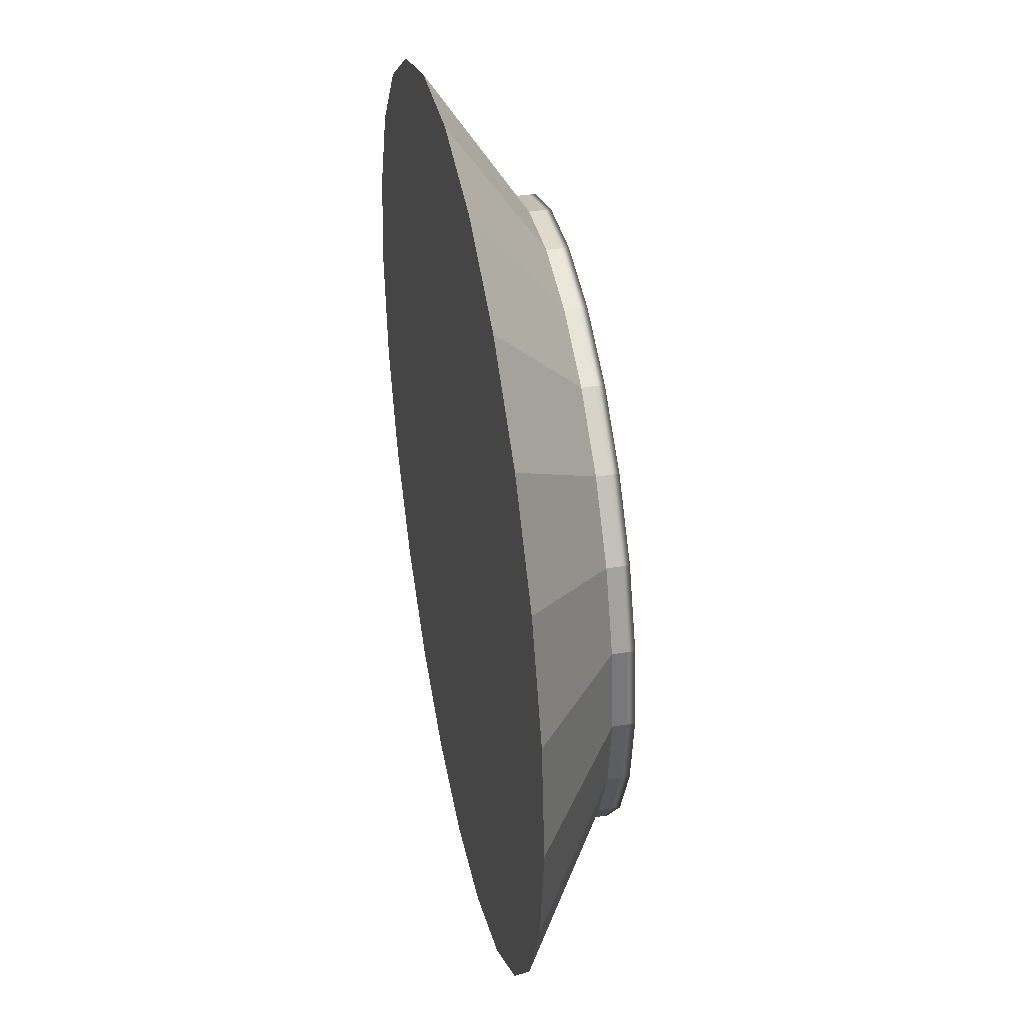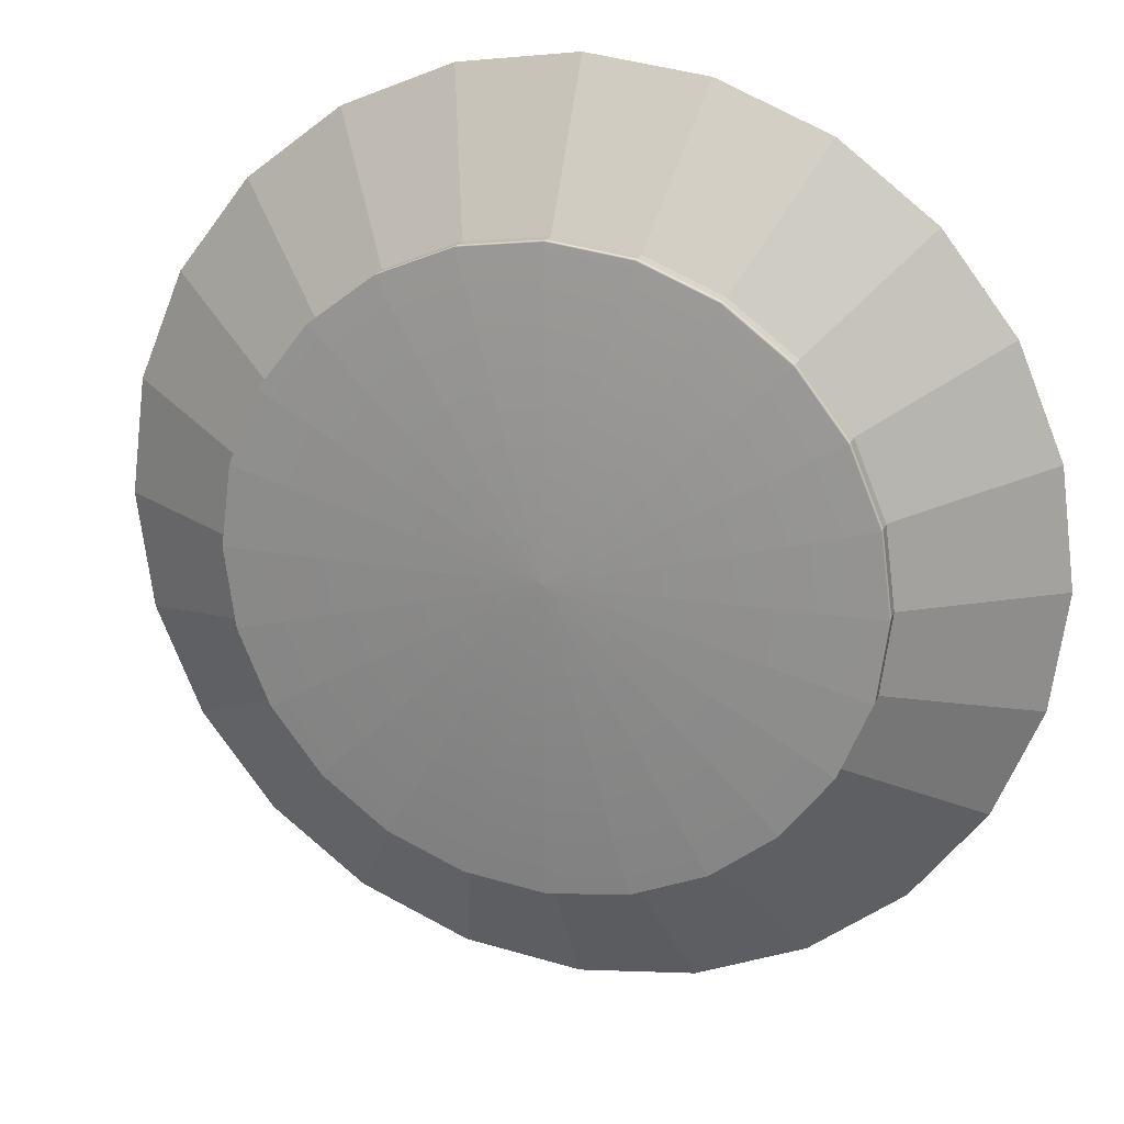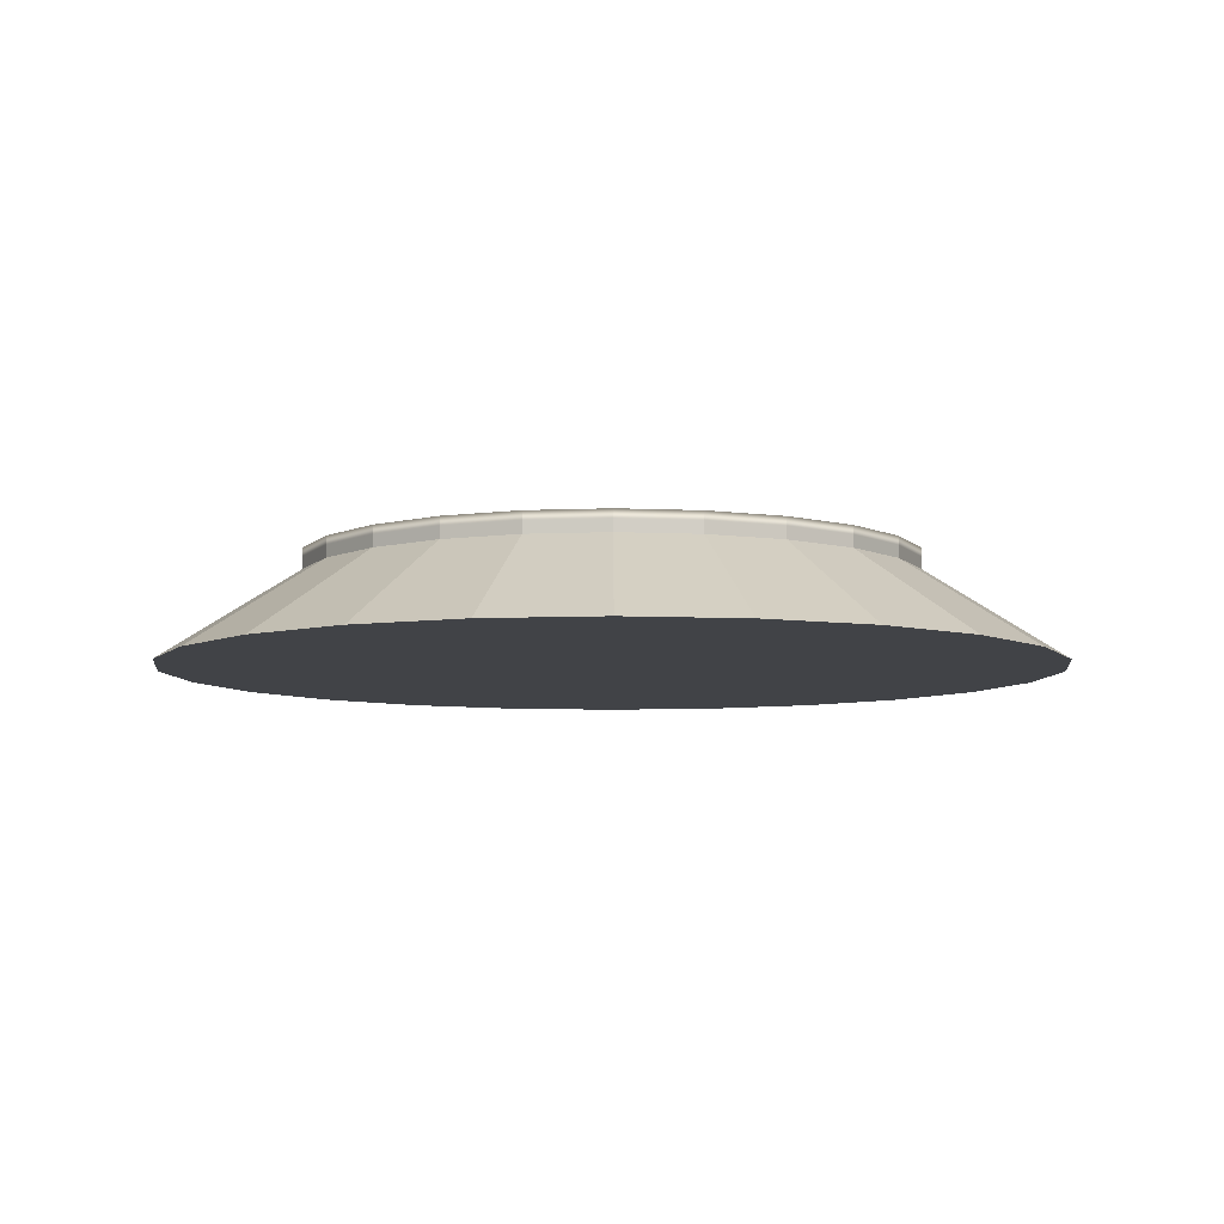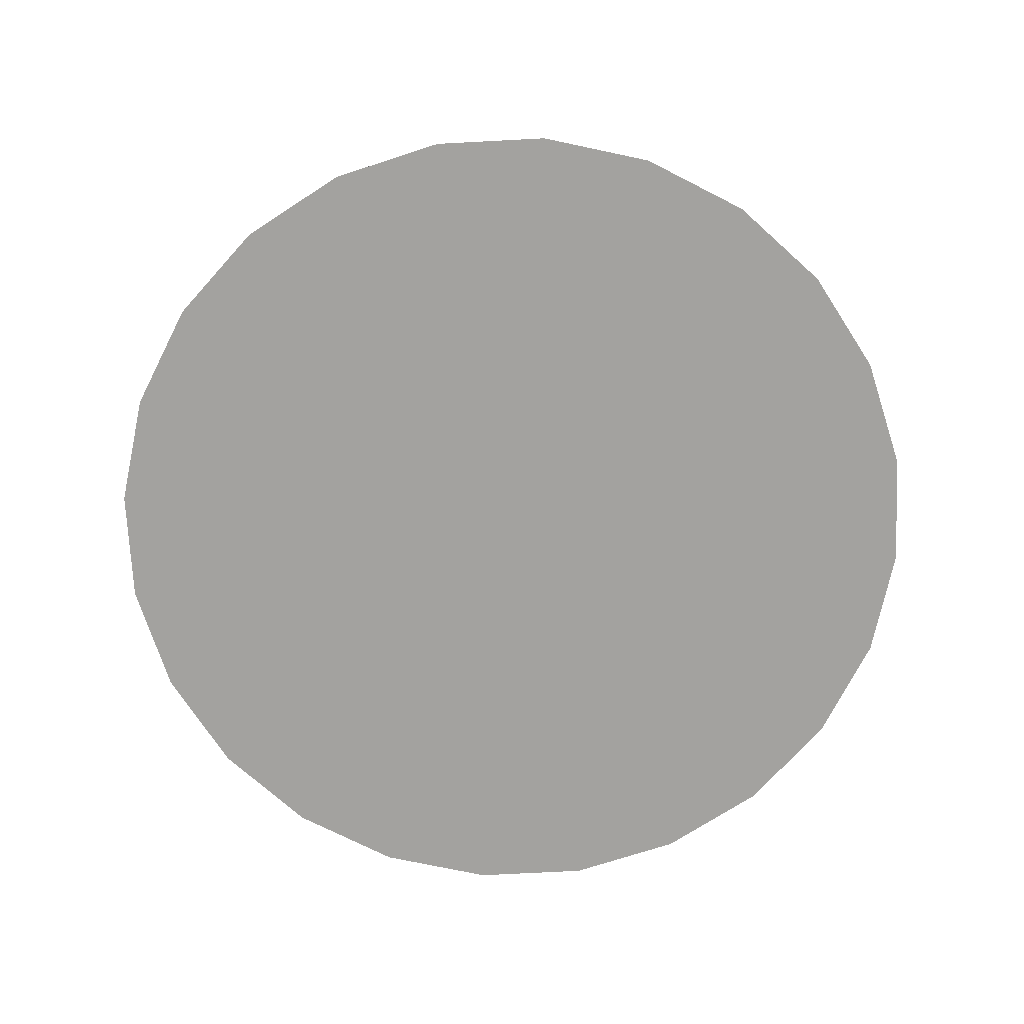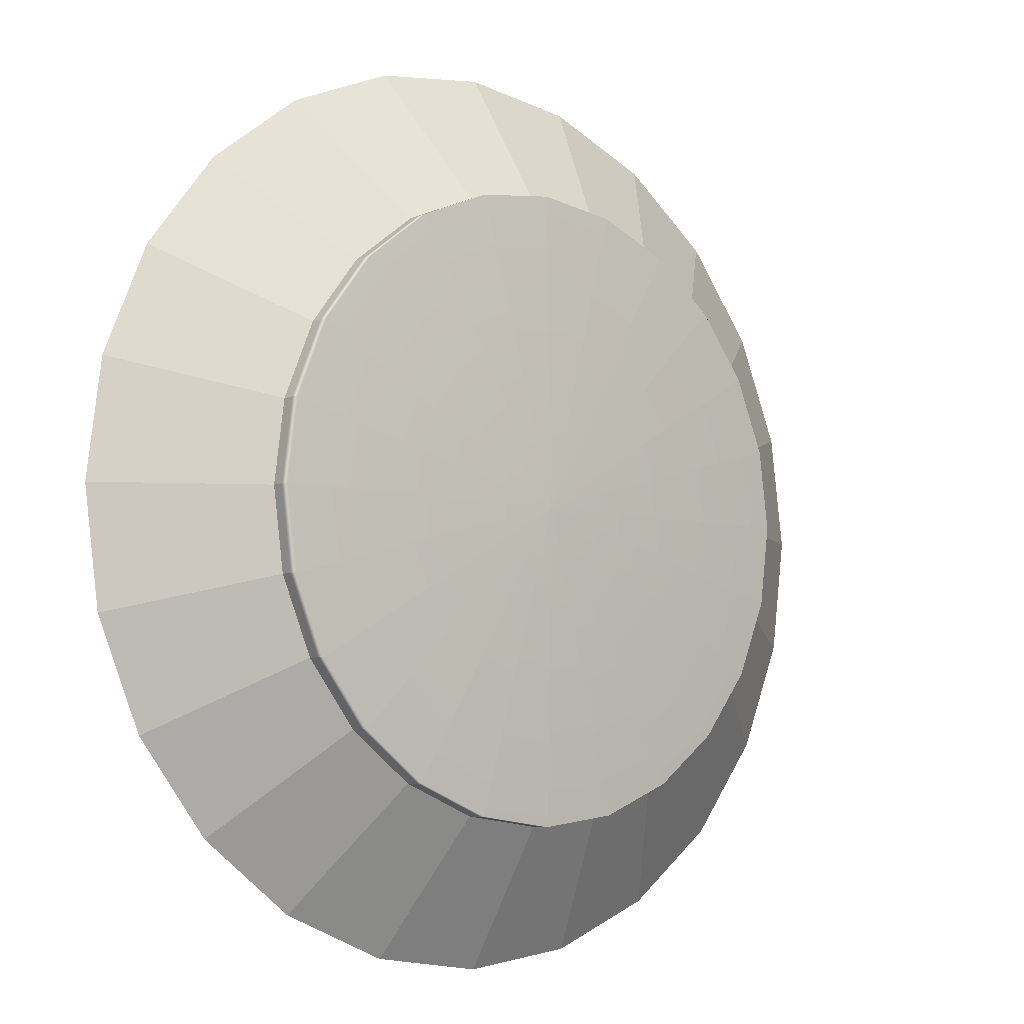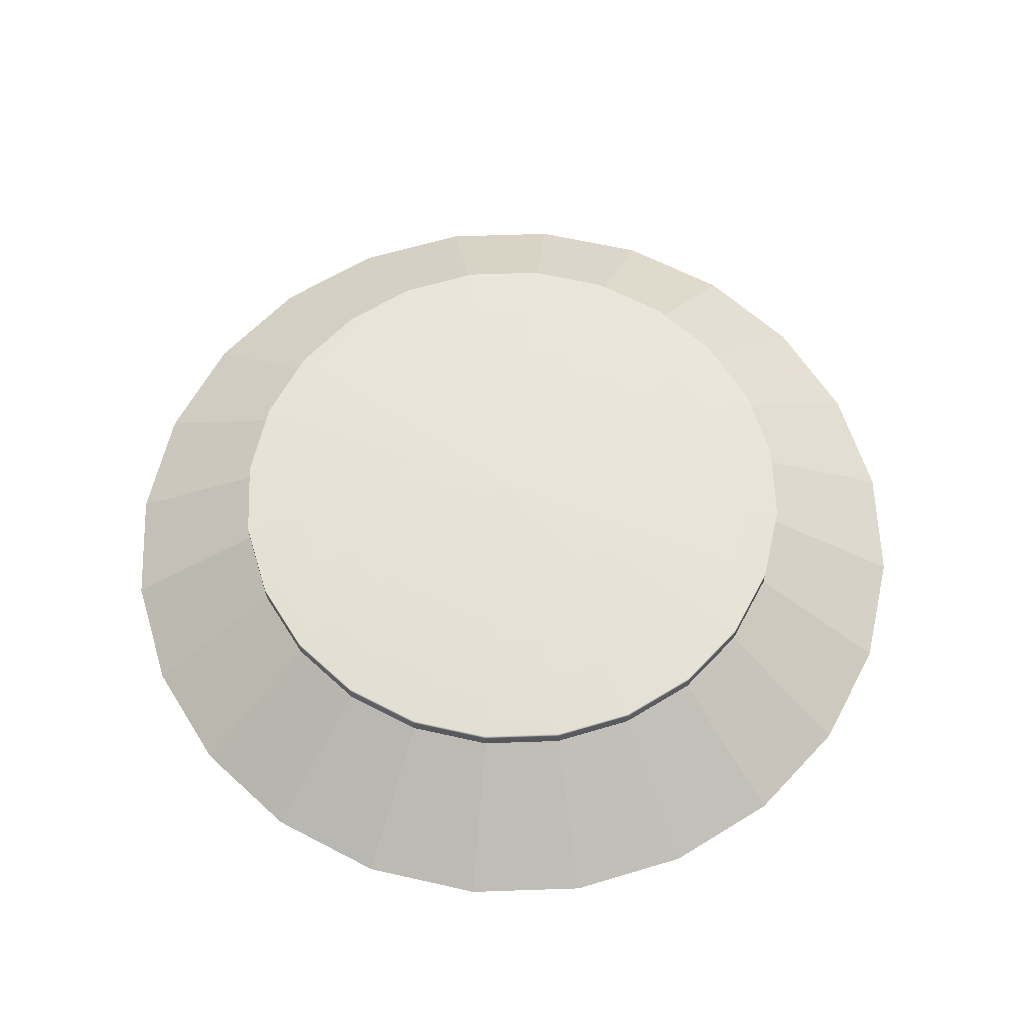
<metadata>
{"format":"obj","ext":"obj","renderer":"f3d","projection":"perspective","resolution":1024,"background":"white","views":[{"elev":40.5,"azim":79.0,"up":"+Z"},{"elev":21.0,"azim":-163.0,"up":"+Z"},{"elev":-7.1,"azim":149.8,"up":"+Y"},{"elev":-72.5,"azim":115.5,"up":"+Y"},{"elev":-6.3,"azim":139.5,"up":"+Z"},{"elev":61.7,"azim":-129.5,"up":"+Y"}]}
</metadata>
<code>
g RoadKillOut
o RoadKillOut
v -1.096 0 0.6326
v 1.096 0 0.6326
v 0 0 -1.265
v 0 0 1.265
v 1.096 0 -0.6326
v -1.096 0 -0.6326
v -1.265 0 0
v -0.6326 0 1.096
v 0.6326 0 1.096
v 1.265 0 0
v 0.6326 0 -1.096
v -0.6326 0 -1.096
v -1.222 0 -0.3275
v -1.222 0 0.3275
v -0.8946 0 0.8946
v -0.3275 0 1.222
v 0.3275 0 1.222
v 0.8946 0 0.8946
v 1.222 0 0.3275
v 1.222 0 -0.3275
v 0.8946 0 -0.8946
v 0.3275 0 -1.222
v -0.3275 0 -1.222
v -0.8946 0 -0.8946
v 0 0.2564 0.8689
v 0.2249 0.2564 0.8393
v 0.4344 0.2564 0.7525
v 0.6144 0.2564 0.6144
v 0.7525 0.2564 0.4344
v 0.8393 0.2564 0.2249
v 0.8689 0.2564 0
v 0.8393 0.2564 -0.2249
v 0.7525 0.2564 -0.4344
v 0.6144 0.2564 -0.6144
v 0.4344 0.2564 -0.7525
v 0.2249 0.2564 -0.8393
v 0 0.2564 -0.8689
v -0.2249 0.2564 -0.8393
v -0.4344 0.2564 -0.7525
v -0.6144 0.2564 -0.6144
v -0.7525 0.2564 -0.4344
v -0.8393 0.2564 -0.2249
v -0.8689 0.2564 0
v -0.8393 0.2564 0.2249
v -0.7525 0.2564 0.4344
v -0.6144 0.2564 0.6144
v -0.4344 0.2564 0.7525
v -0.2249 0.2564 0.8393
v 0 0.3338 0
v 0 0.04518 1.195
v 0.3094 0.04518 1.155
v 0.5977 0.04518 1.035
v 0.8453 0.04518 0.8453
v 1.035 0.04518 0.5977
v 1.155 0.04518 0.3094
v 1.195 0.04518 0
v 1.155 0.04518 -0.3094
v 1.035 0.04518 -0.5977
v 0.8453 0.04518 -0.8453
v 0.5977 0.04518 -1.035
v 0.3094 0.04518 -1.155
v 0 0.04518 -1.195
v -0.3094 0.04518 -1.155
v -0.5977 0.04518 -1.035
v -0.8453 0.04518 -0.8453
v -1.035 0.04518 -0.5977
v -1.155 0.04518 -0.3094
v -1.195 0.04518 0
v -1.155 0.04518 0.3094
v -1.035 0.04518 0.5977
v -0.8453 0.04518 0.8453
v -0.5977 0.04518 1.035
v -0.3094 0.04518 1.155
v 0 0.2434 0.8891
v -0.2301 0.2434 0.8588
v -0.4445 0.2434 0.7699
v -0.6287 0.2434 0.6287
v -0.7699 0.2434 0.4445
v -0.8588 0.2434 0.2301
v -0.8891 0.2434 0
v -0.8588 0.2434 -0.2301
v -0.7699 0.2434 -0.4445
v -0.6287 0.2434 -0.6287
v -0.4445 0.2434 -0.7699
v -0.2301 0.2434 -0.8588
v 0 0.2434 -0.8891
v 0.2301 0.2434 -0.8588
v 0.4445 0.2434 -0.7699
v 0.6287 0.2434 -0.6287
v 0.7699 0.2434 -0.4445
v 0.8588 0.2434 -0.2301
v 0.8891 0.2434 0
v 0.8588 0.2434 0.2301
v 0.7699 0.2434 0.4445
v 0.6287 0.2434 0.6287
v 0.4445 0.2434 0.7699
v 0.2301 0.2434 0.8588
v 0 0.3156 0.8689
v 0.2249 0.3156 0.8393
v 0.4344 0.3156 0.7525
v 0.6144 0.3156 0.6144
v 0.7525 0.3156 0.4344
v 0.8393 0.3156 0.2249
v 0.8689 0.3156 0
v 0.8393 0.3156 -0.2249
v 0.7525 0.3156 -0.4344
v 0.6144 0.3156 -0.6144
v 0.4344 0.3156 -0.7525
v 0.2249 0.3156 -0.8393
v 0 0.3156 -0.8689
v -0.2249 0.3156 -0.8393
v -0.4344 0.3156 -0.7525
v -0.6144 0.3156 -0.6144
v -0.7525 0.3156 -0.4344
v -0.8393 0.3156 -0.2249
v -0.8689 0.3156 0
v -0.8393 0.3156 0.2249
v -0.7525 0.3156 0.4344
v -0.6144 0.3156 0.6144
v -0.4344 0.3156 0.7525
v -0.2249 0.3156 0.8393
v 0 0 0
v 0 0.2909 0.8689
v 0.2249 0.2909 0.8393
v 0.4344 0.2909 0.7525
v 0.6144 0.2909 0.6144
v 0.7525 0.2909 0.4344
v 0.8393 0.2909 0.2249
v 0.8689 0.2909 0
v 0.8393 0.2909 -0.2249
v 0.7525 0.2909 -0.4344
v 0.6144 0.2909 -0.6144
v 0.4344 0.2909 -0.7525
v 0.2249 0.2909 -0.8393
v 0 0.2909 -0.8689
v -0.2249 0.2909 -0.8393
v -0.4344 0.2909 -0.7525
v -0.6144 0.2909 -0.6144
v -0.7525 0.2909 -0.4344
v -0.8393 0.2909 -0.2249
v -0.8689 0.2909 0
v -0.8393 0.2909 0.2249
v -0.7525 0.2909 0.4344
v -0.6144 0.2909 0.6144
v -0.4344 0.2909 0.7525
v -0.2249 0.2909 0.8393
f 50 51 97 74
f 51 52 96 97
f 52 53 95 96
f 53 54 94 95
f 54 55 93 94
f 55 56 92 93
f 56 57 91 92
f 57 58 90 91
f 58 59 89 90
f 59 60 88 89
f 60 61 87 88
f 61 62 86 87
f 62 63 85 86
f 63 64 84 85
f 64 65 83 84
f 65 66 82 83
f 66 67 81 82
f 67 68 80 81
f 68 69 79 80
f 69 70 78 79
f 70 71 77 78
f 71 72 76 77
f 72 73 75 76
f 73 50 74 75
f 98 99 49
f 99 100 49
f 100 101 49
f 101 102 49
f 102 103 49
f 103 104 49
f 104 105 49
f 105 106 49
f 106 107 49
f 107 108 49
f 108 109 49
f 109 110 49
f 110 111 49
f 111 112 49
f 112 113 49
f 113 114 49
f 114 115 49
f 115 116 49
f 116 117 49
f 117 118 49
f 118 119 49
f 119 120 49
f 120 121 49
f 121 98 49
f 4 17 51 50
f 17 9 52 51
f 9 18 53 52
f 18 2 54 53
f 2 19 55 54
f 19 10 56 55
f 10 20 57 56
f 20 5 58 57
f 5 21 59 58
f 21 11 60 59
f 11 22 61 60
f 22 3 62 61
f 3 23 63 62
f 23 12 64 63
f 12 24 65 64
f 24 6 66 65
f 6 13 67 66
f 13 7 68 67
f 7 14 69 68
f 14 1 70 69
f 1 15 71 70
f 15 8 72 71
f 8 16 73 72
f 16 4 50 73
f 75 74 25 48
f 76 75 48 47
f 77 76 47 46
f 78 77 46 45
f 79 78 45 44
f 80 79 44 43
f 81 80 43 42
f 82 81 42 41
f 83 82 41 40
f 84 83 40 39
f 85 84 39 38
f 86 85 38 37
f 87 86 37 36
f 88 87 36 35
f 89 88 35 34
f 90 89 34 33
f 91 90 33 32
f 92 91 32 31
f 93 92 31 30
f 94 93 30 29
f 95 94 29 28
f 96 95 28 27
f 97 96 27 26
f 74 97 26 25
f 123 124 99 98
f 124 125 100 99
f 125 126 101 100
f 126 127 102 101
f 127 128 103 102
f 128 129 104 103
f 129 130 105 104
f 130 131 106 105
f 131 132 107 106
f 132 133 108 107
f 133 134 109 108
f 134 135 110 109
f 135 136 111 110
f 136 137 112 111
f 137 138 113 112
f 138 139 114 113
f 139 140 115 114
f 140 141 116 115
f 141 142 117 116
f 142 143 118 117
f 143 144 119 118
f 144 145 120 119
f 145 146 121 120
f 146 123 98 121
f 13 6 122
f 7 13 122
f 14 7 122
f 1 14 122
f 15 1 122
f 8 15 122
f 16 8 122
f 4 16 122
f 17 4 122
f 9 17 122
f 18 9 122
f 2 18 122
f 19 2 122
f 10 19 122
f 20 10 122
f 5 20 122
f 21 5 122
f 11 21 122
f 22 11 122
f 3 22 122
f 23 3 122
f 12 23 122
f 24 12 122
f 6 24 122
f 25 26 124 123
f 26 27 125 124
f 27 28 126 125
f 28 29 127 126
f 29 30 128 127
f 30 31 129 128
f 31 32 130 129
f 32 33 131 130
f 33 34 132 131
f 34 35 133 132
f 35 36 134 133
f 36 37 135 134
f 37 38 136 135
f 38 39 137 136
f 39 40 138 137
f 40 41 139 138
f 41 42 140 139
f 42 43 141 140
f 43 44 142 141
f 44 45 143 142
f 45 46 144 143
f 46 47 145 144
f 47 48 146 145
f 48 25 123 146

</code>
